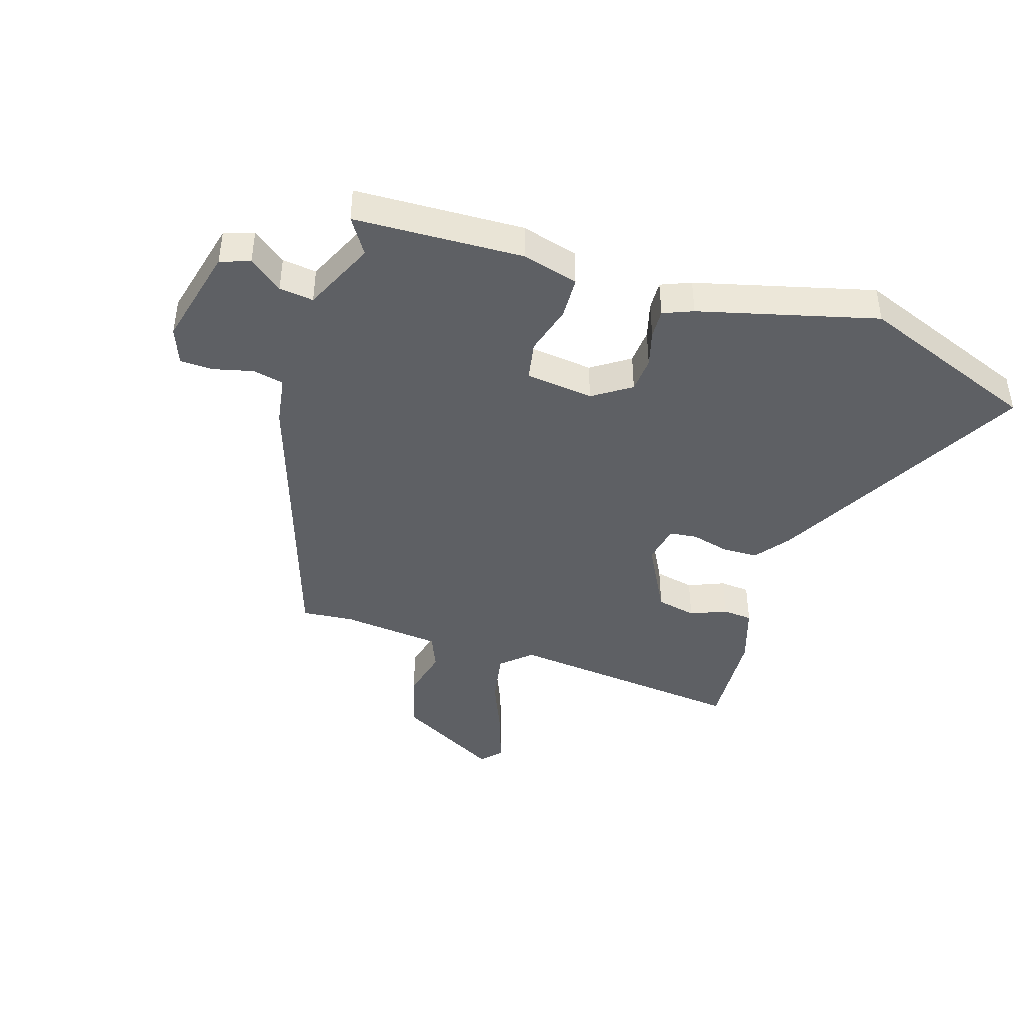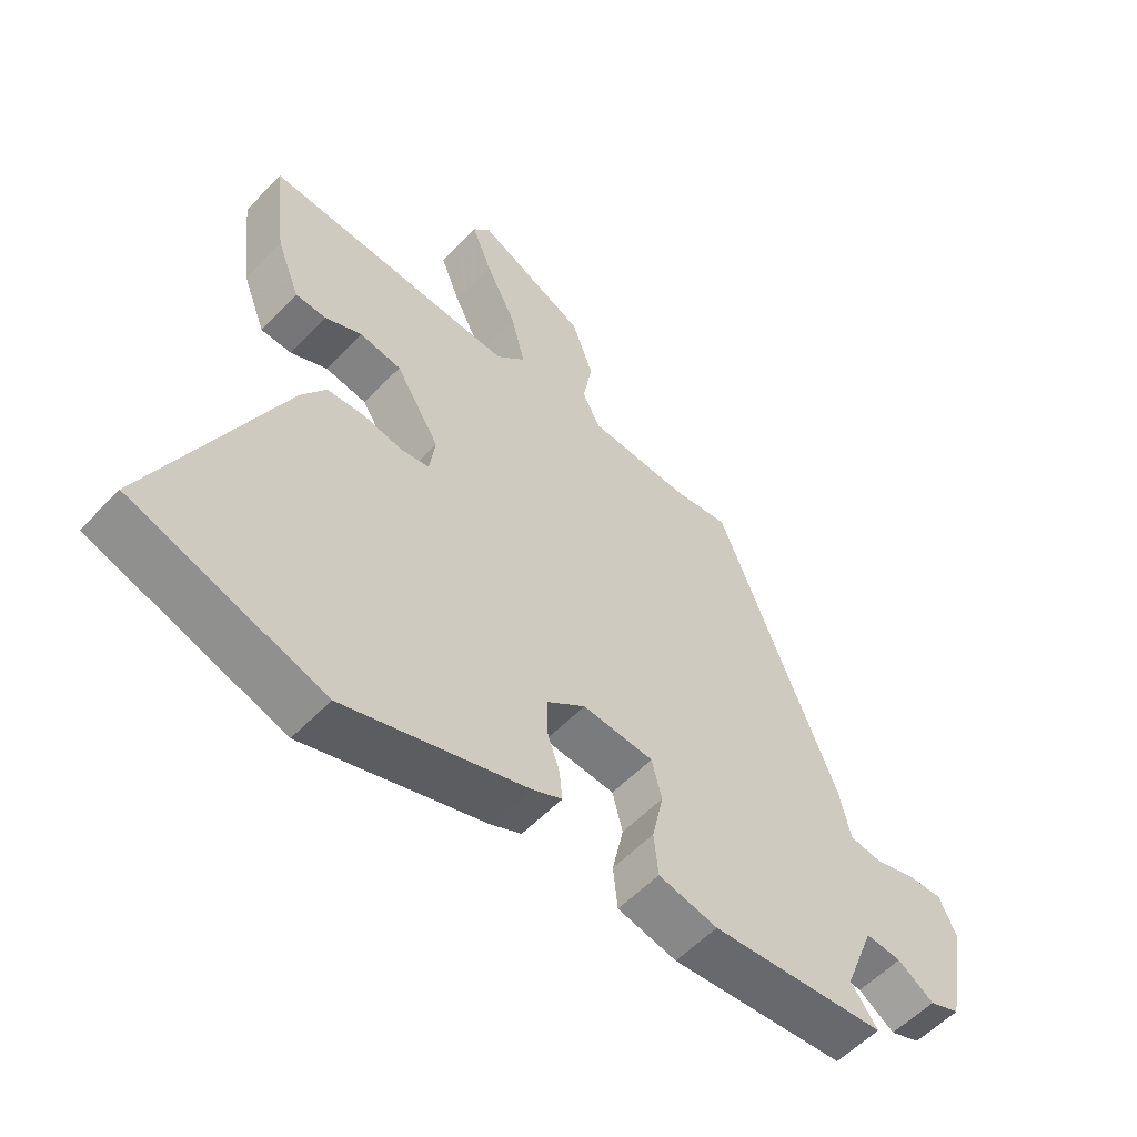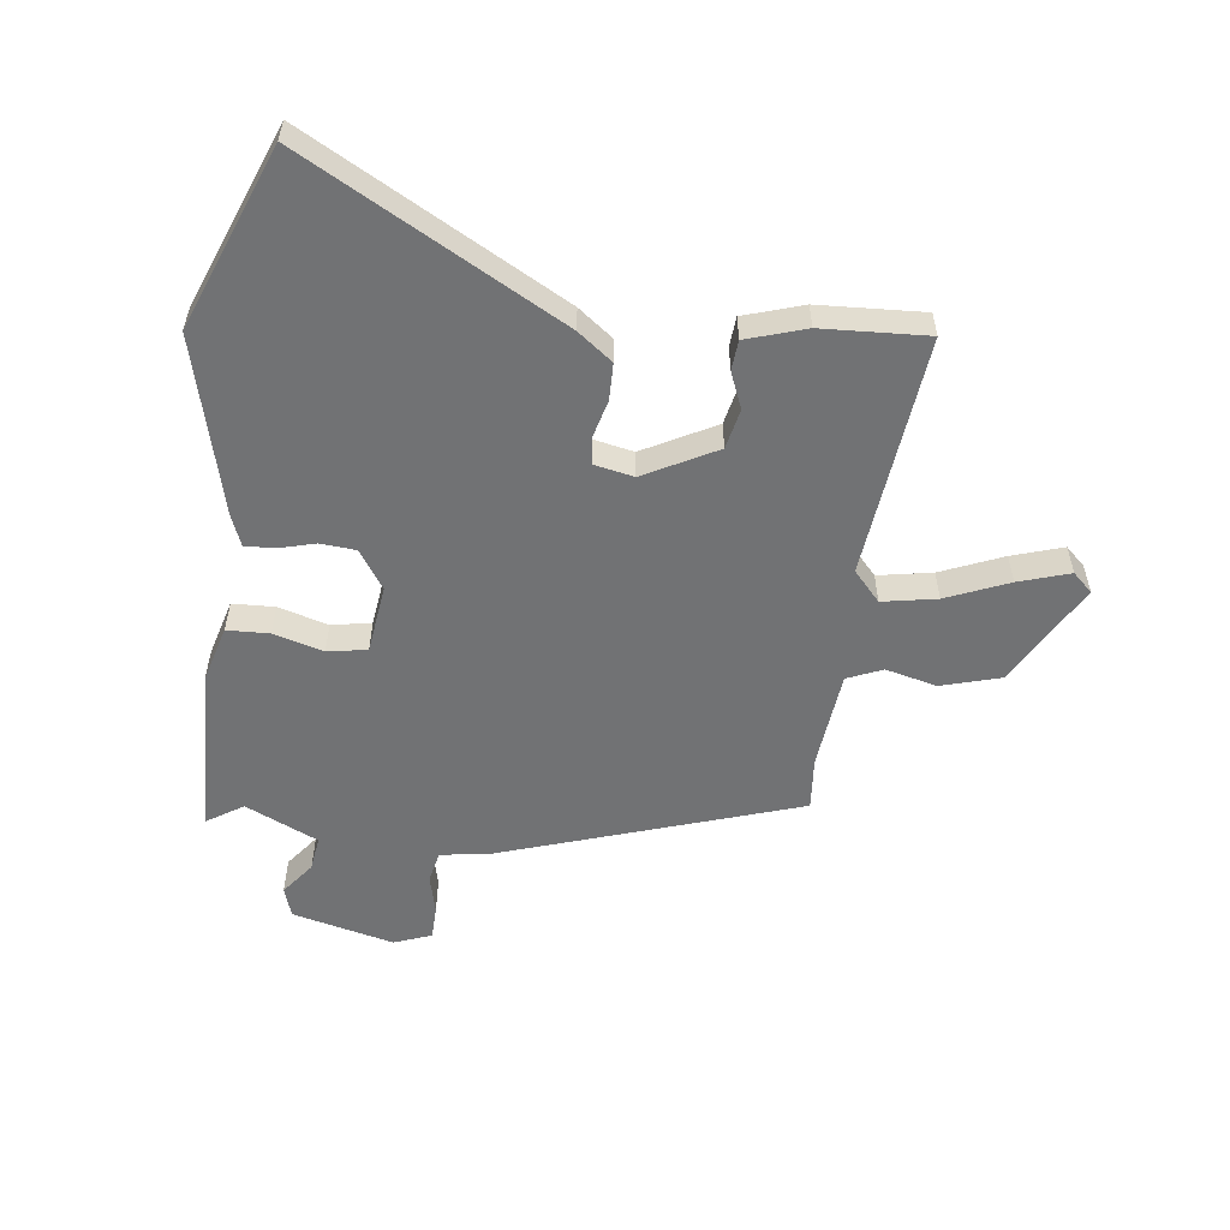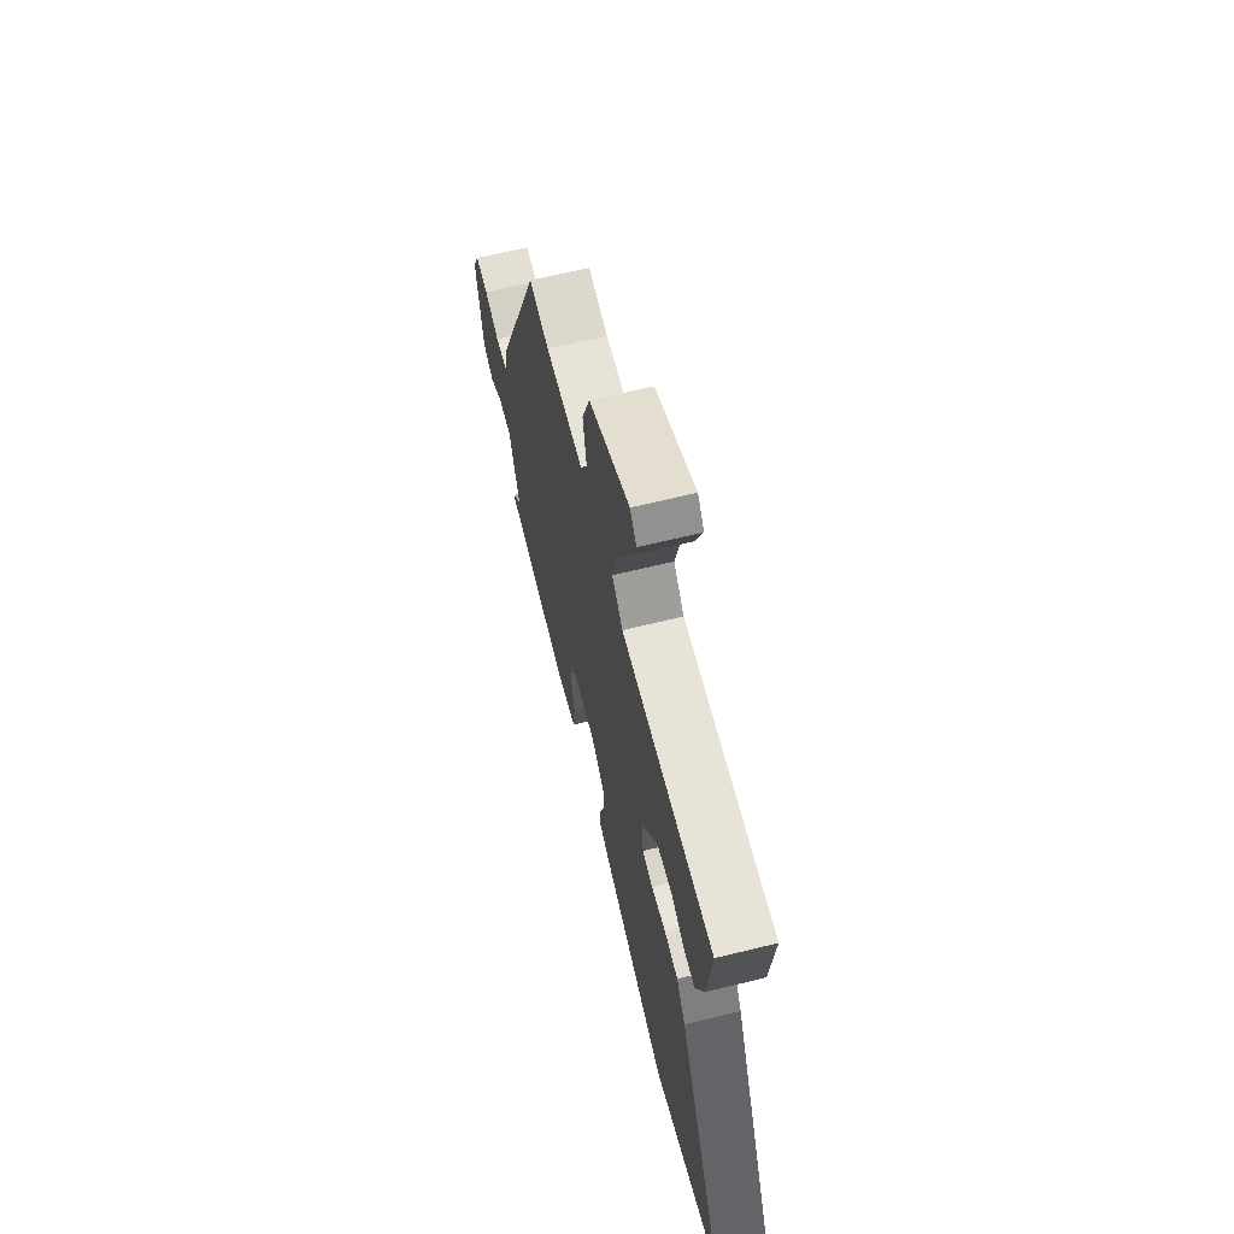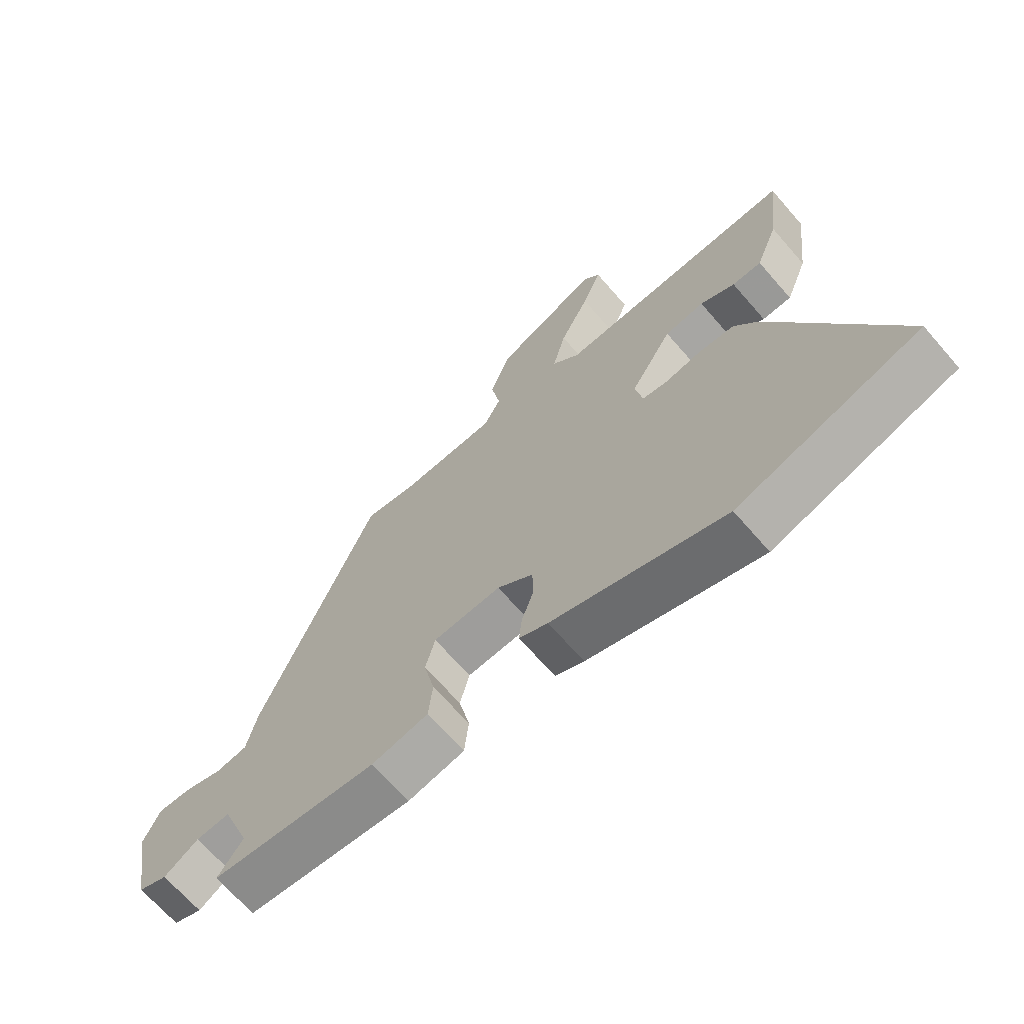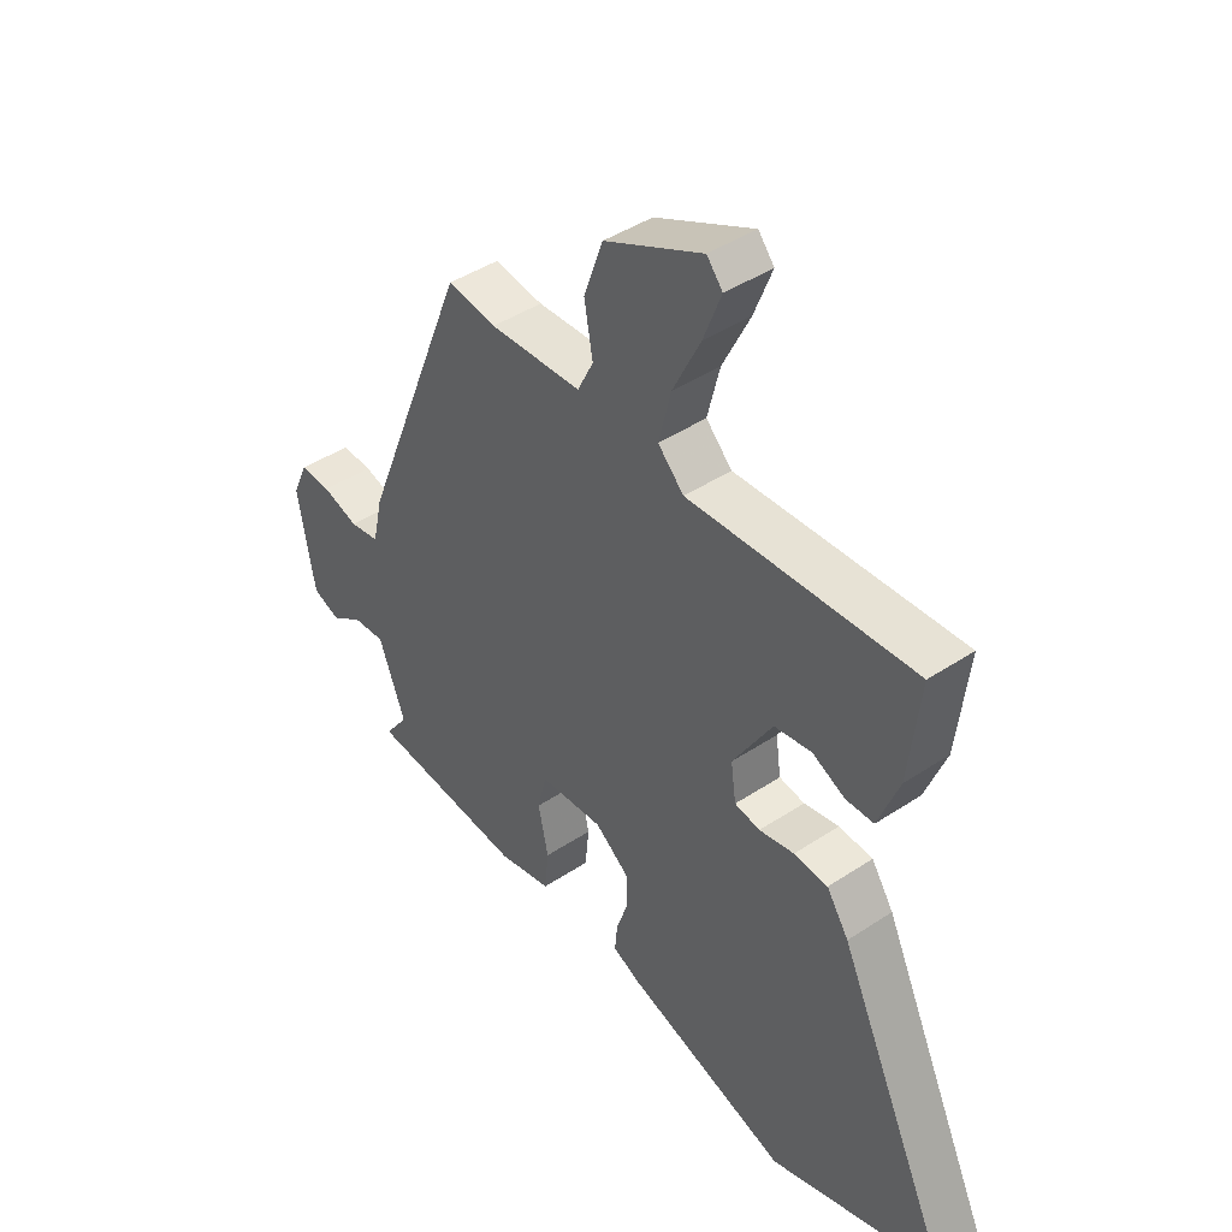
<metadata>
{"format":"obj","ext":"obj","renderer":"f3d","projection":"perspective","resolution":1024,"background":"white","views":[{"elev":-43.0,"azim":158.9,"up":"+Y"},{"elev":-56.2,"azim":-42.8,"up":"+Z"},{"elev":-55.4,"azim":-100.8,"up":"+Y"},{"elev":64.8,"azim":-103.9,"up":"+Z"},{"elev":-68.0,"azim":-139.0,"up":"+Z"},{"elev":43.1,"azim":-128.3,"up":"+Z"}]}
</metadata>
<code>
v 0.51 0.07 -0.434
v 0.232 0.07 -0.461
v 0.138 0.07 -0.441
v 0.131 0.07 -0.372
v 0.149 0.07 -0.289
v 0.133 0.07 -0.225
v 0.02 0.07 -0.218
v -0.04 0.07 -0.264
v -0.041 0.07 -0.323
v -0.021 0.07 -0.382
v -0.016 0.07 -0.43
v -0.064 0.07 -0.453
v -0.352 0.07 -0.547
v -0.655 0.07 -0.45
v -0.453 0.07 -0.016
v -0.414 0.07 0.043
v -0.354 0.07 0.048
v -0.292 0.07 0.036
v -0.247 0.07 0.044
v -0.238 0.07 0.109
v -0.308 0.07 0.223
v -0.374 0.07 0.233
v -0.432 0.07 0.205
v -0.481 0.07 0.206
v -0.518 0.07 0.301
v -0.538 0.07 0.473
v -0.14 0.07 0.455
v -0.094 0.07 0.502
v -0.116 0.07 0.59
v -0.165 0.07 0.689
v -0.197 0.07 0.771
v -0.169 0.07 0.805
v 0.005 0.07 0.722
v 0.039 0.07 0.627
v 0.024 0.07 0.542
v 0.052 0.07 0.486
v 0.215 0.07 0.479
v 0.301 0.07 0.492
v 0.491 0.07 0.018
v 0.509 0.07 -0.063
v 0.561 0.07 -0.071
v 0.625 0.07 -0.051
v 0.68 0.07 -0.049
v 0.707 0.07 -0.109
v 0.677 0.07 -0.278
v 0.629 0.07 -0.297
v 0.572 0.07 -0.259
v 0.515 0.07 -0.255
v 0.468 0.07 -0.377
v 0.51 0 -0.434
v 0.232 0 -0.461
v 0.138 0 -0.441
v 0.131 0 -0.372
v 0.149 0 -0.289
v 0.133 0 -0.225
v 0.02 0 -0.218
v -0.04 0 -0.264
v -0.041 0 -0.323
v -0.021 0 -0.382
v -0.016 0 -0.43
v -0.064 0 -0.453
v -0.352 0 -0.547
v -0.655 0 -0.45
v -0.453 0 -0.016
v -0.414 0 0.043
v -0.354 0 0.048
v -0.292 0 0.036
v -0.247 0 0.044
v -0.238 0 0.109
v -0.308 0 0.223
v -0.374 0 0.233
v -0.432 0 0.205
v -0.481 0 0.206
v -0.518 0 0.301
v -0.538 0 0.473
v -0.14 0 0.455
v -0.094 0 0.502
v -0.116 0 0.59
v -0.165 0 0.689
v -0.197 0 0.771
v -0.169 0 0.805
v 0.005 0 0.722
v 0.039 0 0.627
v 0.024 0 0.542
v 0.052 0 0.486
v 0.215 0 0.479
v 0.301 0 0.492
v 0.491 0 0.018
v 0.509 0 -0.063
v 0.561 0 -0.071
v 0.625 0 -0.051
v 0.68 0 -0.049
v 0.707 0 -0.109
v 0.677 0 -0.278
v 0.629 0 -0.297
v 0.572 0 -0.259
v 0.515 0 -0.255
v 0.468 0 -0.377
f 44 45 46 47
f 44 47 48
f 41 42 43 44
f 40 41 44 48
f 37 38 39 40
f 36 37 40 48
f 32 33 34 35
f 32 35 36
f 29 30 31 32
f 28 29 32 36
f 27 28 36 48
f 22 23 24 25
f 21 22 25 26
f 15 16 17 18
f 15 18 19
f 14 15 19
f 13 14 19
f 12 13 19
f 9 10 11 12
f 8 9 12 19
f 7 8 19 20
f 2 3 4 5
f 49 1 2 5
f 49 5 6
f 48 49 6
f 21 26 27 48
f 21 48 6
f 6 7 20 21
f 96 95 94 93
f 97 96 93
f 93 92 91 90
f 97 93 90 89
f 89 88 87 86
f 97 89 86 85
f 84 83 82 81
f 85 84 81
f 81 80 79 78
f 85 81 78 77
f 97 85 77 76
f 74 73 72 71
f 75 74 71 70
f 67 66 65 64
f 68 67 64
f 68 64 63
f 68 63 62
f 68 62 61
f 61 60 59 58
f 68 61 58 57
f 69 68 57 56
f 54 53 52 51
f 54 51 50 98
f 55 54 98
f 55 98 97
f 97 76 75 70
f 55 97 70
f 70 69 56 55
f 1 50 51 2
f 2 51 52 3
f 3 52 53 4
f 4 53 54 5
f 5 54 55 6
f 6 55 56 7
f 7 56 57 8
f 8 57 58 9
f 9 58 59 10
f 10 59 60 11
f 11 60 61 12
f 12 61 62 13
f 13 62 63 14
f 14 63 64 15
f 15 64 65 16
f 16 65 66 17
f 17 66 67 18
f 18 67 68 19
f 19 68 69 20
f 20 69 70 21
f 21 70 71 22
f 22 71 72 23
f 23 72 73 24
f 24 73 74 25
f 25 74 75 26
f 26 75 76 27
f 27 76 77 28
f 28 77 78 29
f 29 78 79 30
f 30 79 80 31
f 31 80 81 32
f 32 81 82 33
f 33 82 83 34
f 34 83 84 35
f 35 84 85 36
f 36 85 86 37
f 37 86 87 38
f 38 87 88 39
f 39 88 89 40
f 40 89 90 41
f 41 90 91 42
f 42 91 92 43
f 43 92 93 44
f 44 93 94 45
f 45 94 95 46
f 46 95 96 47
f 47 96 97 48
f 48 97 98 49
f 49 98 50 1

</code>
